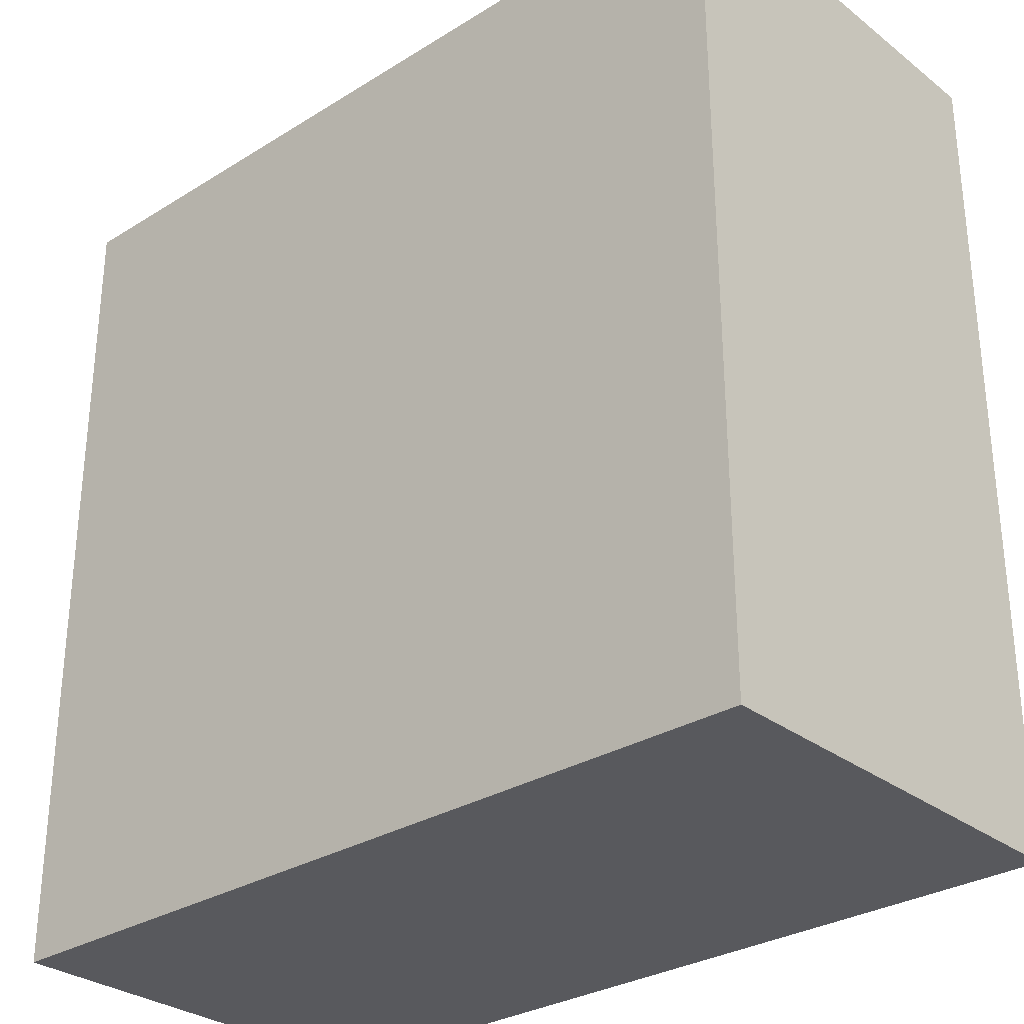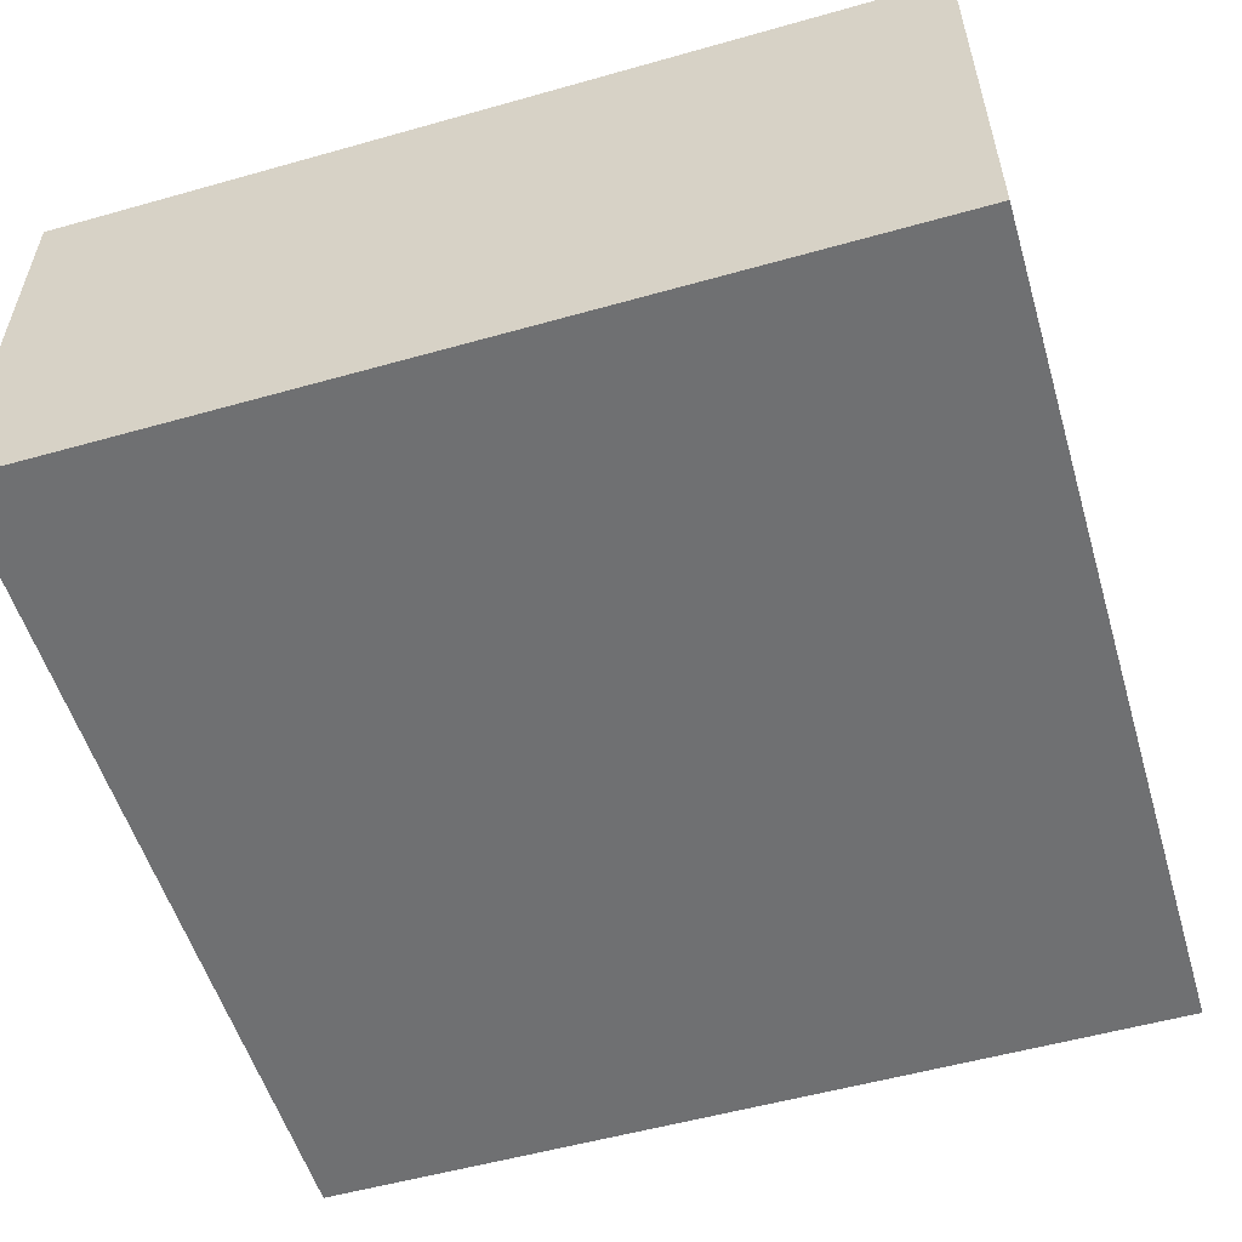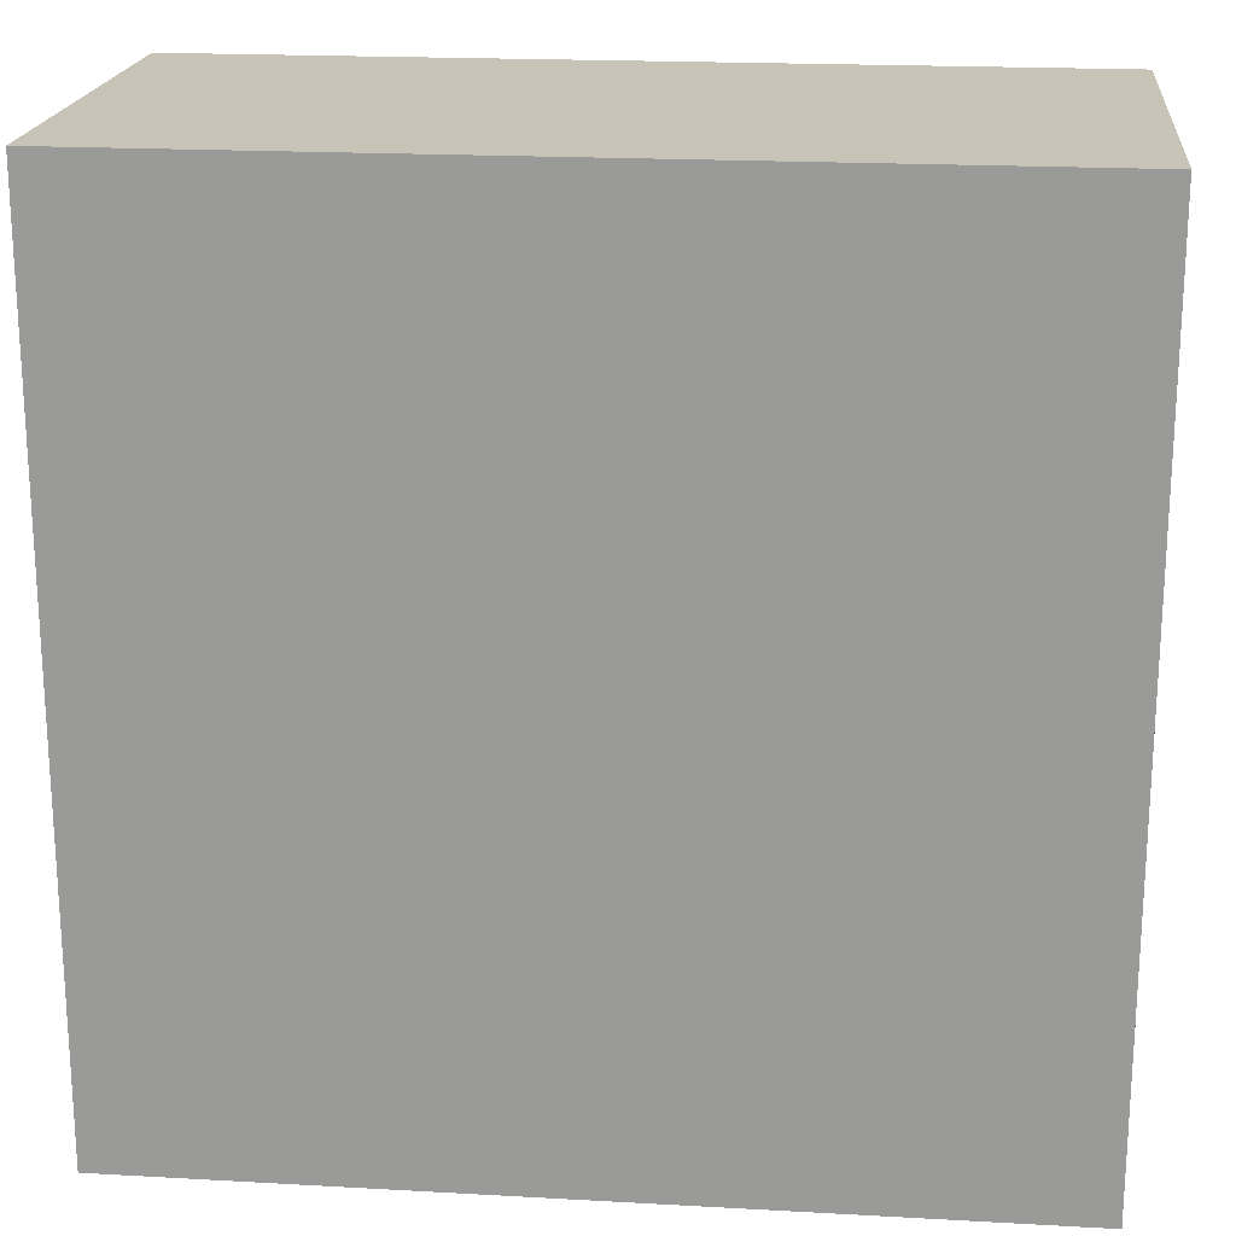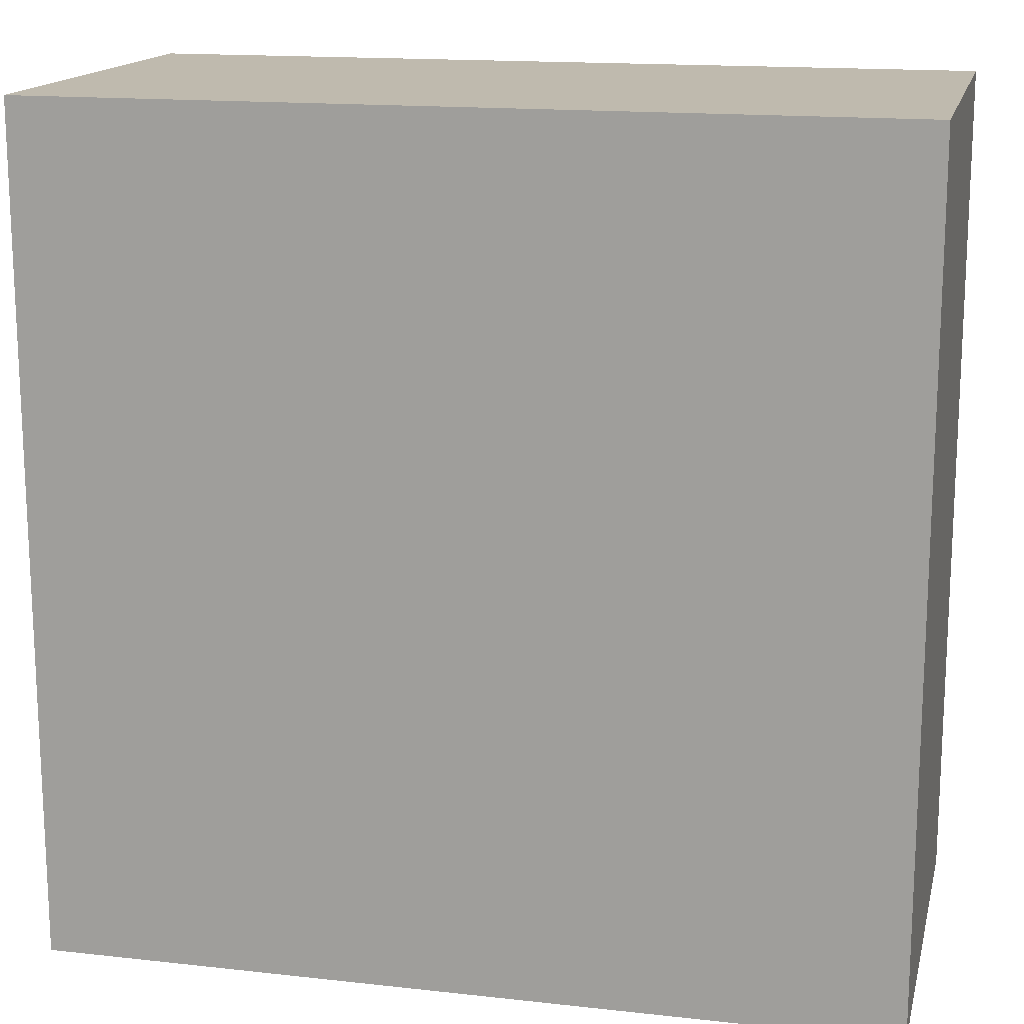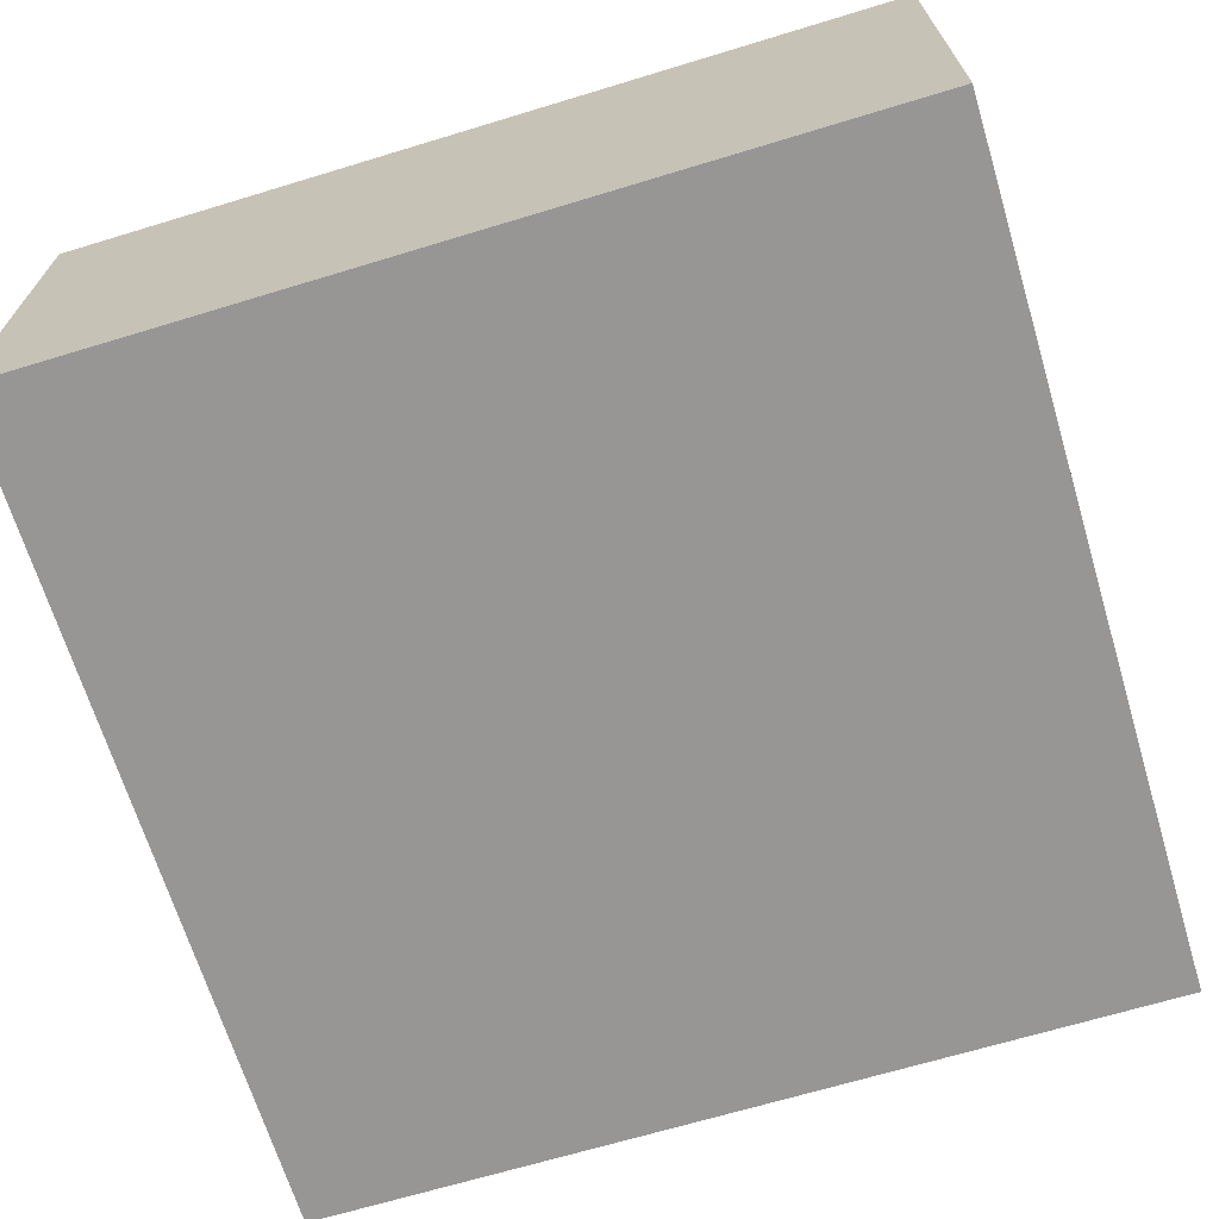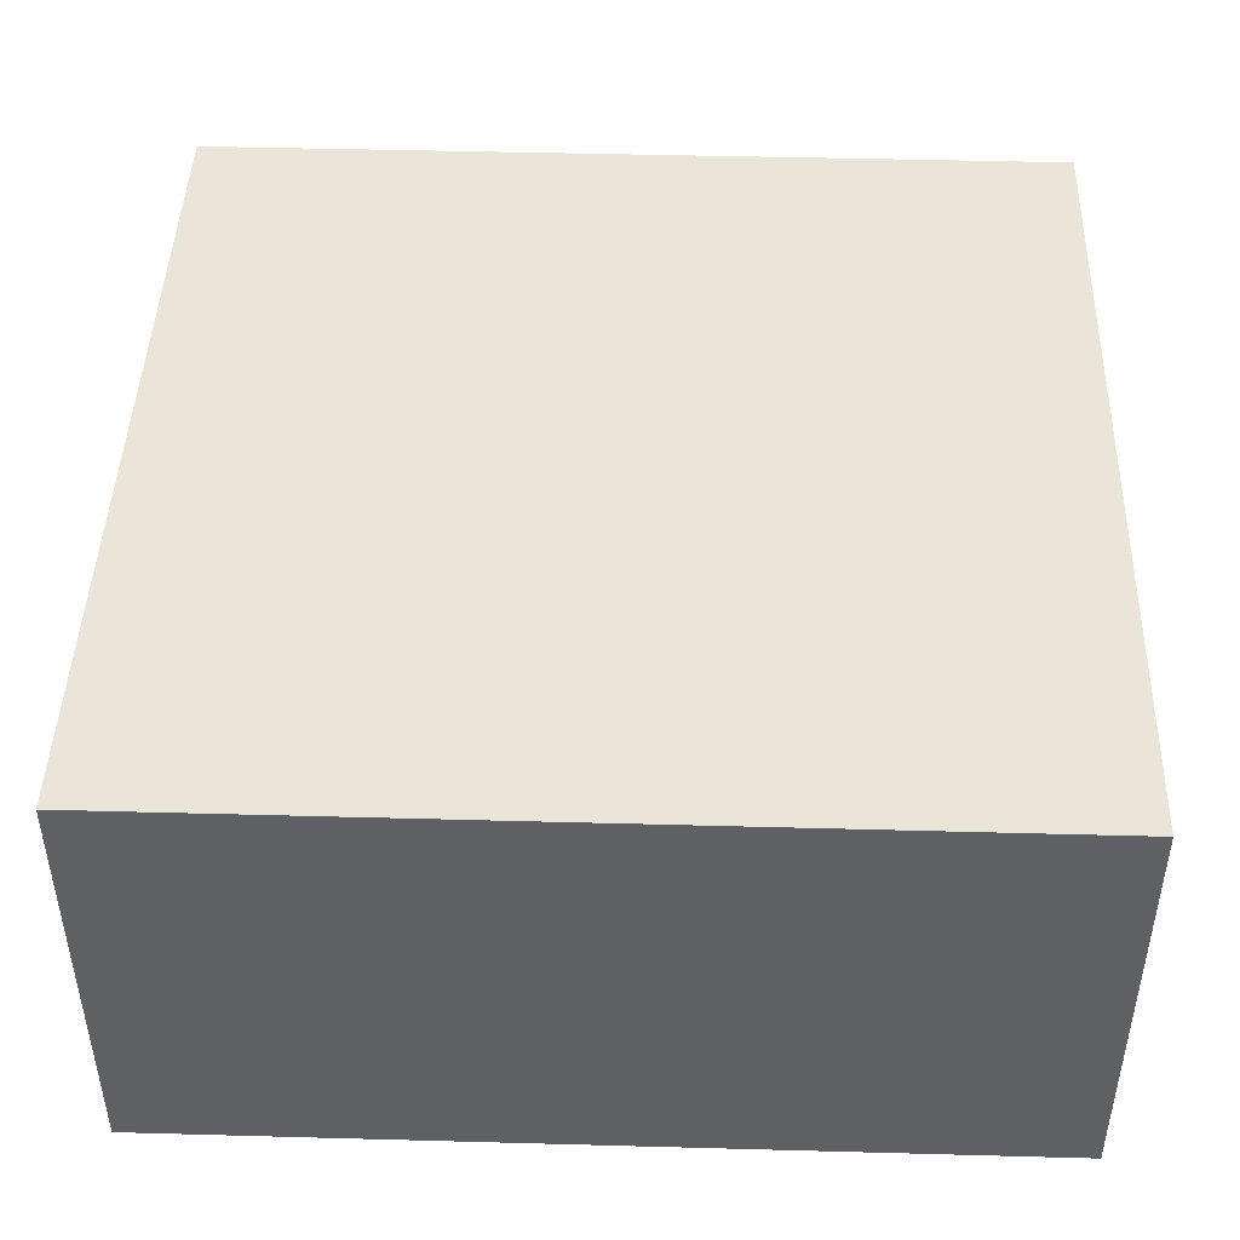
<metadata>
{"format":"obj","ext":"obj","renderer":"f3d","projection":"perspective","resolution":1024,"background":"white","views":[{"elev":-30.1,"azim":-138.0,"up":"+Z"},{"elev":-54.8,"azim":16.6,"up":"+Y"},{"elev":19.8,"azim":-174.1,"up":"+Z"},{"elev":15.7,"azim":13.1,"up":"+Z"},{"elev":-67.8,"azim":106.9,"up":"+Y"},{"elev":45.2,"azim":1.8,"up":"+Y"}]}
</metadata>
<code>
v -1.192e-07 0.5 5.96e-08
v 1 0.5 0
v 1 0 0
v -1.192e-07 0 5.96e-08
v 1 0.5 1
v 0 0.5 1
v 0 0 1
v 1 0 1
g bluemarblehalf
f 1 2 3 4
f 5 6 7 8
f 2 5 8 3
f 4 3 8 7
f 2 1 6 5
f 6 1 4 7

</code>
